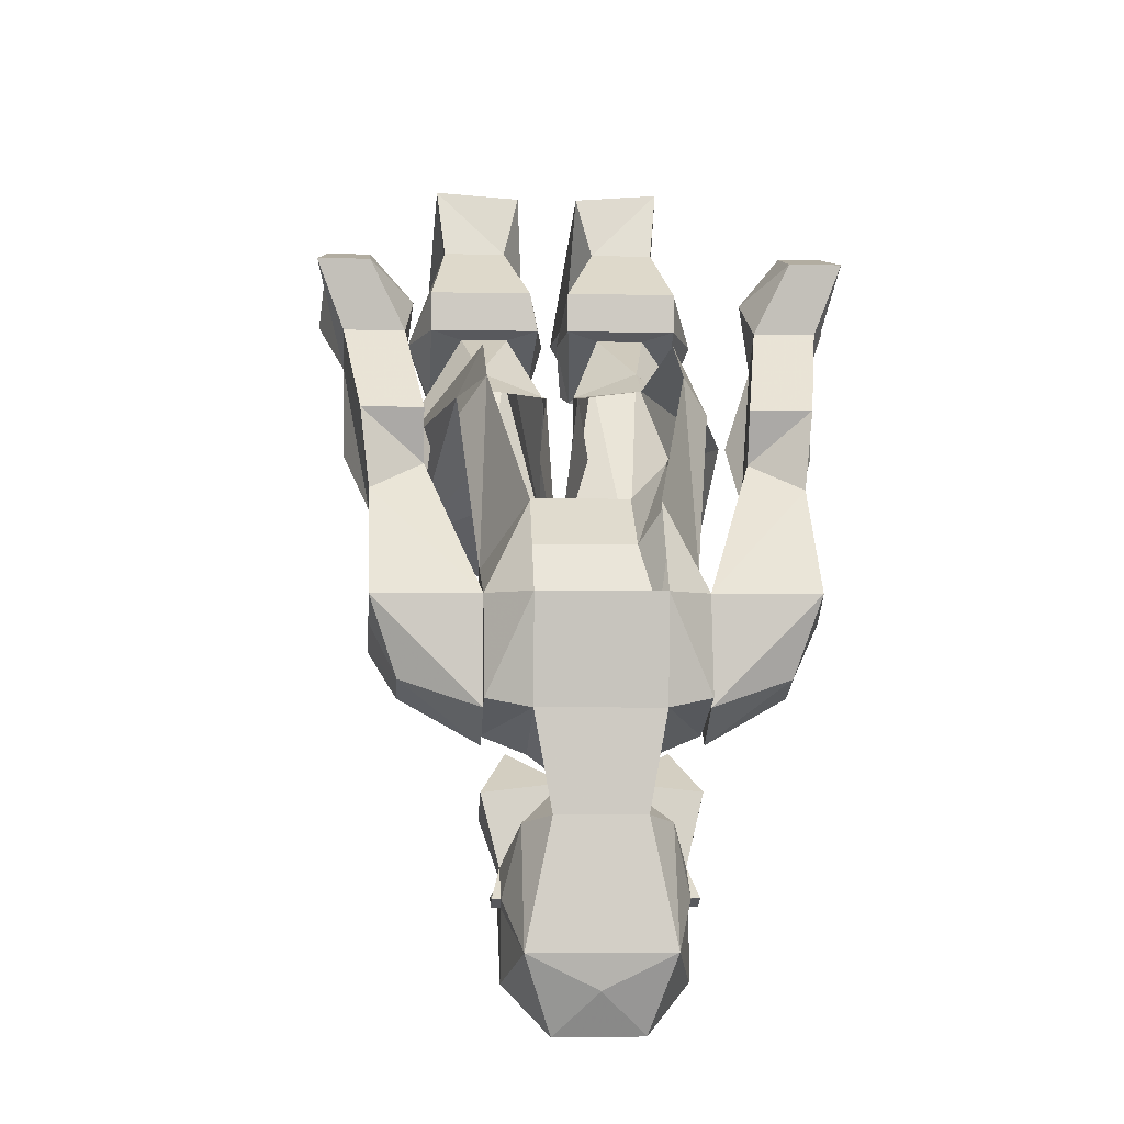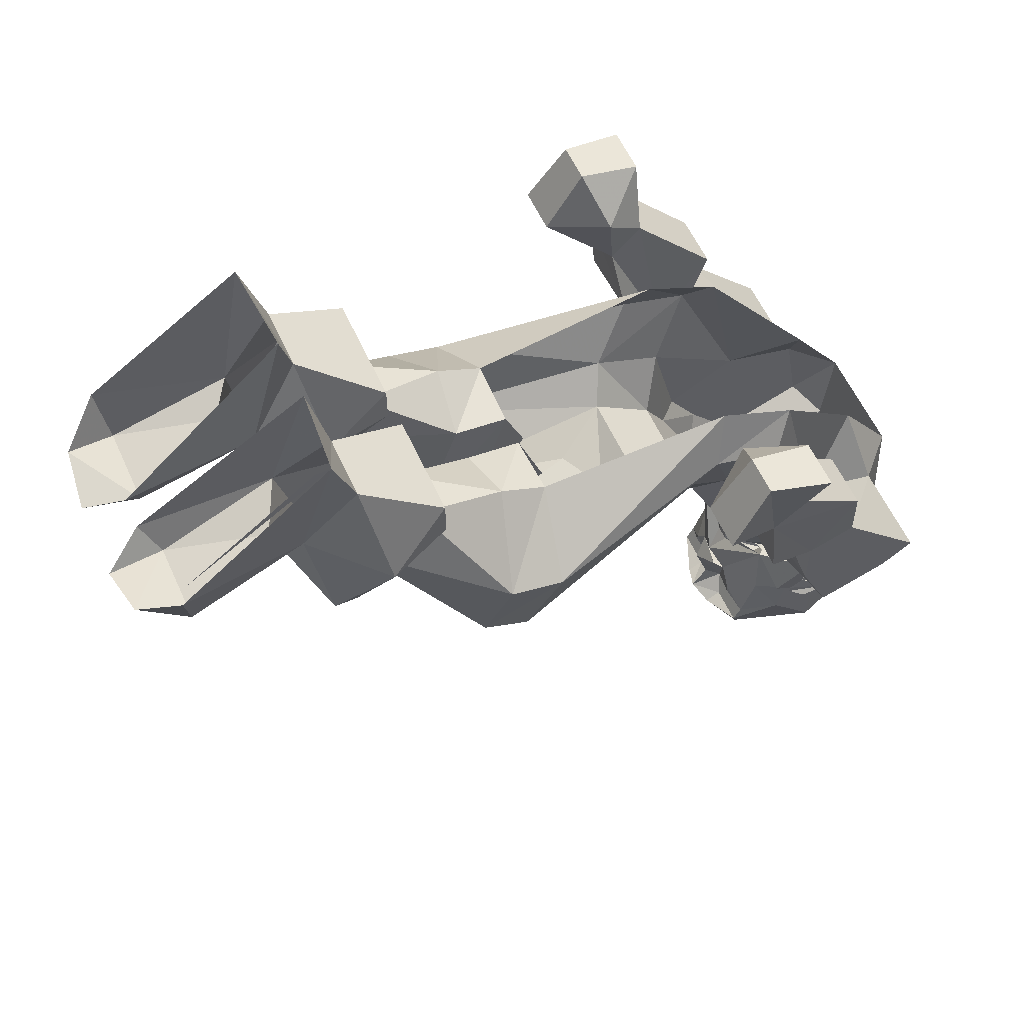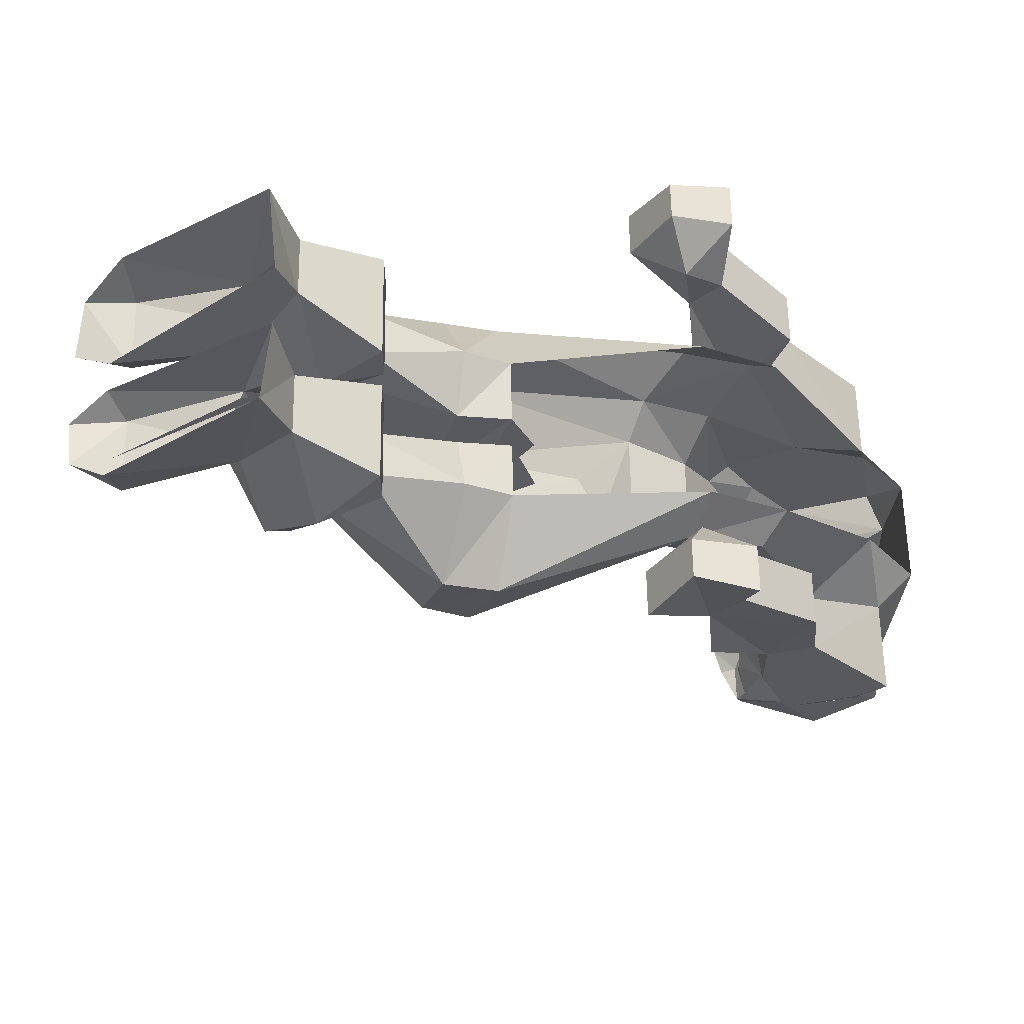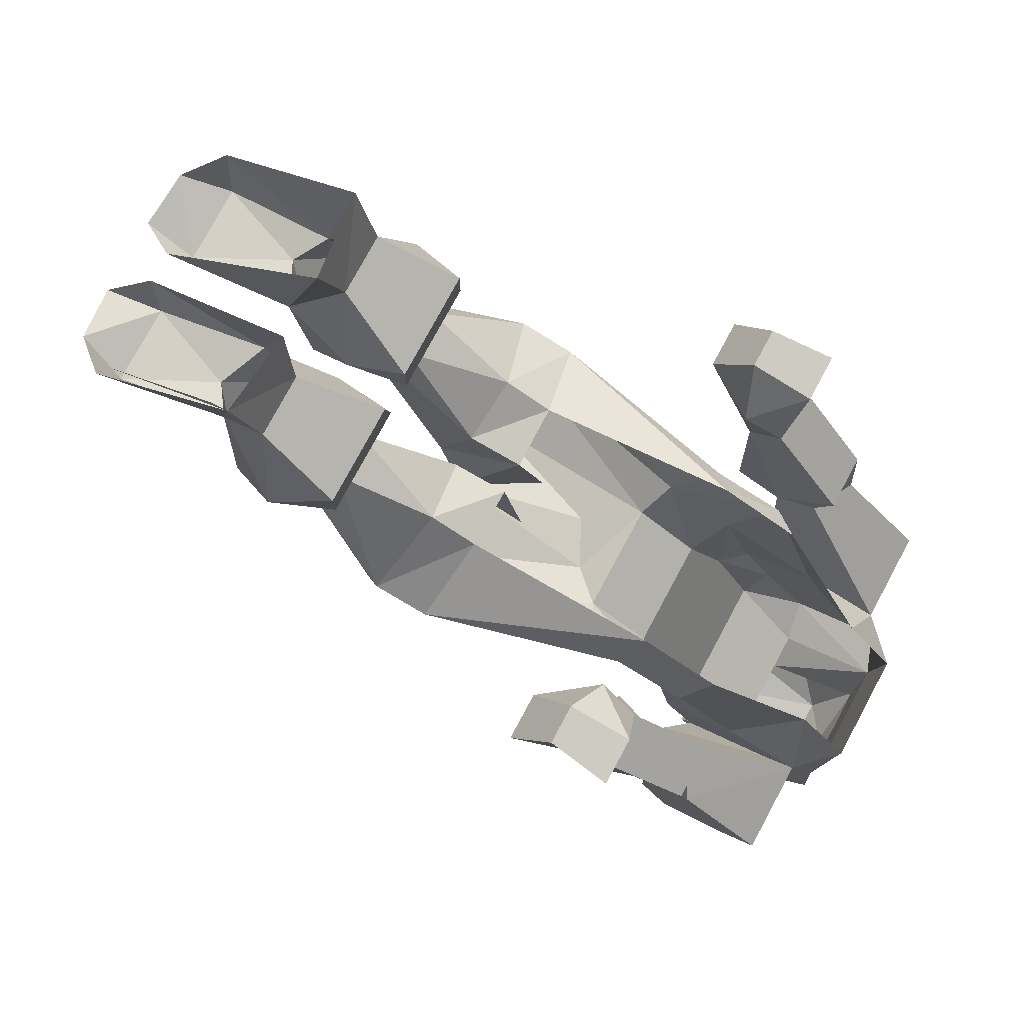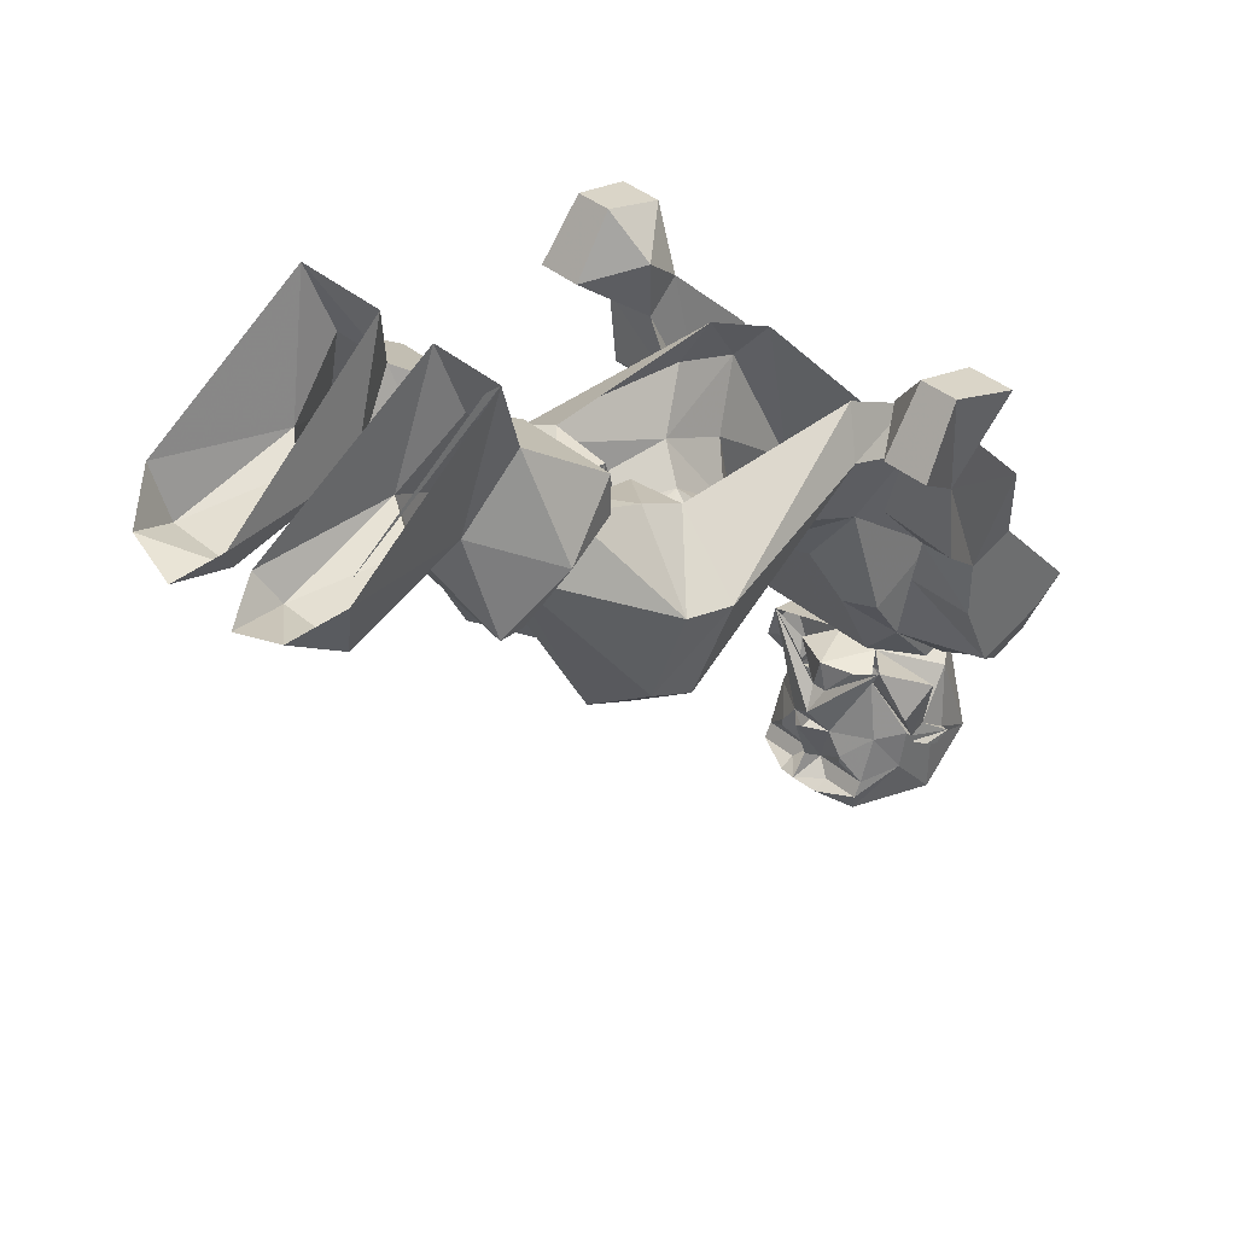
<metadata>
{"format":"obj","ext":"obj","renderer":"f3d","projection":"perspective","resolution":1024,"background":"white","views":[{"elev":-3.7,"azim":-4.3,"up":"+Y"},{"elev":59.2,"azim":-114.5,"up":"+Y"},{"elev":59.9,"azim":-90.8,"up":"+Y"},{"elev":77.9,"azim":-61.6,"up":"+Y"},{"elev":38.8,"azim":-133.2,"up":"+Y"}]}
</metadata>
<code>
v 0.7344 -1.328 1.125
v 0.7109 -1.359 1.141
v 0.6875 -1.422 1.109
v 0.6641 -1.406 1.102
v 0.6719 -1.383 1.117
v 0.7031 -1.344 1.117
v 0.6406 -1.422 1.109
v 0.6172 -1.359 1.141
v 0.5938 -1.328 1.125
v 0.6562 -1.383 1.117
v 0.625 -1.344 1.117
v 0.7578 -1.359 1.18
v 0.6875 -1.352 1.172
v 0.7422 -1.422 1.188
v 0.7578 -1.383 1.141
v 0.7422 -1.43 1.172
v 0.7422 -1.422 1.164
v 0.7266 -1.422 1.133
v 0.7031 -1.445 1.109
v 0.6719 -1.469 1.117
v 0.6641 -1.414 1.086
v 0.6641 -1.461 1.102
v 0.6562 -1.469 1.117
v 0.625 -1.445 1.109
v 0.6016 -1.422 1.133
v 0.5859 -1.422 1.164
v 0.5859 -1.43 1.172
v 0.5703 -1.383 1.141
v 0.5703 -1.359 1.18
v 0.6406 -1.352 1.172
v 0.5859 -1.422 1.188
v 0.6016 -1.383 1.234
v 0.625 -1.375 1.266
v 0.6094 -1.289 1.266
v 0.6094 -1.328 1.172
v 0.6641 -1.352 1.117
v 0.75 -1.445 1.219
v 0.7422 -1.438 1.172
v 0.7422 -1.445 1.188
v 0.7422 -1.461 1.156
v 0.7266 -1.469 1.117
v 0.7031 -1.453 1.109
v 0.6875 -1.469 1.117
v 0.6875 -1.484 1.109
v 0.6641 -1.484 1.086
v 0.6406 -1.484 1.109
v 0.6406 -1.469 1.117
v 0.6016 -1.469 1.117
v 0.625 -1.453 1.109
v 0.5859 -1.461 1.156
v 0.5859 -1.445 1.188
v 0.5859 -1.438 1.172
v 0.5781 -1.445 1.219
v 0.7188 -1.508 1.117
v 0.7266 -1.484 1.109
v 0.6016 -1.484 1.109
v 0.6094 -1.508 1.117
v 0.6406 -1.492 1.094
v 0.6641 -1.508 1.117
v 0.6641 -1.523 1.133
v 0.625 -1.555 1.242
v 0.5859 -1.516 1.203
v 0.5859 -1.453 1.203
v 0.5781 -1.445 1.188
v 0.5781 -1.453 1.203
v 0.5859 -1.445 1.219
v 0.6016 -1.484 1.273
v 0.7266 -1.484 1.273
v 0.7031 -1.375 1.266
v 0.7188 -1.289 1.266
v 0.7188 -1.195 1.273
v 0.6094 -1.195 1.273
v 0.5703 -1.281 1.25
v 0.5703 -1.312 1.164
v 0.5938 -1.281 1.102
v 0.7188 -1.328 1.172
v 0.7266 -1.383 1.234
v 0.7422 -1.445 1.219
v 0.75 -1.453 1.203
v 0.75 -1.445 1.188
v 0.7422 -1.453 1.203
v 0.7422 -1.516 1.203
v 0.7031 -1.555 1.242
v 0.6875 -1.492 1.094
v 0.6641 -1.516 1.266
v 0.5703 -1.195 1.234
v 0.5703 -1.172 1.156
v 0.5703 -1.258 1.117
v 0.5938 -1.203 1.062
v 0.7344 -1.281 1.102
v 0.7578 -1.312 1.164
v 0.7578 -1.281 1.25
v 0.7578 -1.195 1.234
v 0.7188 -1.117 1.219
v 0.7578 -1.172 1.156
v 0.75 -1 1.117
v 0.7734 -1.031 1.094
v 0.75 -0.9609 1.039
v 0.7734 -1.008 1.023
v 0.8203 -1.031 0.8281
v 0.7422 -0.9766 0.8438
v 0.7422 -0.9531 0.7969
v 0.6797 -0.9766 0.7891
v 0.6797 -0.9844 0.8438
v 0.6797 -1.094 0.75
v 0.6641 -1.141 0.7812
v 0.6875 -1.047 0.8672
v 0.7578 -1.258 1.117
v 0.7344 -1.203 1.062
v 0.7578 -1.211 1.086
v 0.75 -1.094 1.055
v 0.75 -1.062 0.9844
v 0.8047 -1.117 0.7969
v 0.8203 -1.016 0.7734
v 0.7578 -0.9062 0.7031
v 0.7109 -0.9062 0.7031
v 0.7109 -0.9375 0.6406
v 0.7422 -1.133 0.7344
v 0.7422 -1.156 0.7812
v 0.6875 -1.117 0.9141
v 0.6406 -1.117 0.9375
v 0.5859 -1.156 0.7812
v 0.6484 -1.094 0.75
v 0.6484 -0.9766 0.7891
v 0.6484 -0.9844 0.8438
v 0.6406 -1.047 0.8672
v 0.6094 -1.141 1.031
v 0.7188 -1.141 1.031
v 0.5703 -1.211 1.086
v 0.5781 -1.094 1.055
v 0.6094 -1.094 0.9688
v 0.7188 -1.094 0.9688
v 0.6094 -1.117 1.219
v 0.5781 -1 1.117
v 0.5547 -1.031 1.094
v 0.5781 -1.062 0.9844
v 0.5234 -1.117 0.7969
v 0.5547 -1.008 1.023
v 0.5078 -1.031 0.8281
v 0.5234 -1.094 0.75
v 0.5859 -1.133 0.7344
v 0.6172 -0.9375 0.6406
v 0.6172 -0.9062 0.7031
v 0.5859 -0.9531 0.7969
v 0.5859 -0.9766 0.8438
v 0.5078 -1.016 0.7734
v 0.5781 -0.9609 1.039
v 0.8047 -1.078 1.125
v 0.8047 -1.031 1.141
v 0.8047 -1.109 1.086
v 0.7891 -1.164 1.094
v 0.7578 -1.219 1.203
v 0.8516 -1.102 1.148
v 0.8594 -1.031 1.141
v 0.8203 -0.9531 1.062
v 0.8203 -0.9844 1.031
v 0.7969 -1.055 1.039
v 0.875 -1.062 1.039
v 0.8516 -1.117 1.102
v 0.8516 -1.172 1.102
v 0.8516 -1.242 1.133
v 0.7578 -1.289 1.234
v 0.8516 -1.195 1.234
v 0.8516 -1.219 1.203
v 0.875 -0.9844 1.031
v 0.875 -0.9531 1.062
v 0.8516 -0.8906 1.07
v 0.8125 -0.9219 1.023
v 0.8516 -0.9375 0.9688
v 0.8281 -1.266 1.219
v 0.7578 -1.32 1.188
v 0.8281 -1.281 1.18
v 0.8984 -0.9375 0.9688
v 0.8906 -0.875 1.008
v 0.8984 -0.8906 1.07
v 0.8516 -0.875 1.008
v 0.4375 -0.875 1.008
v 0.4297 -0.9375 0.9688
v 0.4531 -0.9844 1.031
v 0.4297 -0.8906 1.07
v 0.4766 -0.875 1.008
v 0.4766 -0.9375 0.9688
v 0.5078 -0.9844 1.031
v 0.5312 -1.055 1.039
v 0.4531 -1.062 1.039
v 0.4766 -1.117 1.102
v 0.4688 -1.031 1.141
v 0.4531 -0.9531 1.062
v 0.4766 -0.8906 1.07
v 0.5156 -0.9219 1.023
v 0.5078 -0.9531 1.062
v 0.5234 -1.109 1.086
v 0.4766 -1.172 1.102
v 0.4766 -1.242 1.133
v 0.4766 -1.219 1.203
v 0.4766 -1.102 1.148
v 0.5234 -1.078 1.125
v 0.5234 -1.031 1.141
v 0.5703 -1.32 1.188
v 0.5703 -1.289 1.234
v 0.5 -1.266 1.219
v 0.5 -1.281 1.18
v 0.5703 -1.219 1.203
v 0.4766 -1.195 1.234
v 0.5391 -1.164 1.094
v 0.5703 -0.9375 0.6406
v 0.5703 -0.9062 0.7031
v 0.5391 -0.9609 0.625
v 0.6406 -0.9609 0.625
v 0.6484 -0.8984 0.7188
v 0.5391 -0.8984 0.7188
v 0.5156 -0.9062 0.6562
v 0.5391 -0.9609 0.6016
v 0.6406 -0.9531 0.6094
v 0.6562 -0.9062 0.6562
v 0.8047 -1.094 0.75
v 0.7578 -0.9375 0.6406
v 0.7891 -0.9609 0.625
v 0.7891 -0.8984 0.7188
v 0.6797 -0.8984 0.7188
v 0.6875 -0.9609 0.625
v 0.6953 -0.7422 0.625
v 0.6797 -0.875 0.4531
v 0.6875 -0.8672 0.5859
v 0.7109 -0.8047 0.6406
v 0.7812 -0.7344 0.6172
v 0.7734 -0.8047 0.6406
v 0.7656 -0.8672 0.5859
v 0.7891 -0.8516 0.4609
v 0.7734 -0.9062 0.4688
v 0.7578 -0.8828 0.4219
v 0.6953 -0.9062 0.4688
v 0.7031 -0.8984 0.4141
v 0.7344 -0.8828 0.5625
v 0.6797 -0.9531 0.6094
v 0.6719 -0.9062 0.6562
v 0.6797 -0.8594 0.7188
v 0.7891 -0.8594 0.7188
v 0.8125 -0.9062 0.6562
v 0.7891 -0.9609 0.6016
v 0.6406 -0.8672 0.5859
v 0.6484 -0.875 0.4531
v 0.6328 -0.7422 0.625
v 0.6172 -0.8047 0.6406
v 0.5938 -0.8828 0.5625
v 0.6328 -0.9062 0.4688
v 0.625 -0.8984 0.4141
v 0.5703 -0.8828 0.4219
v 0.5547 -0.9062 0.4688
v 0.5391 -0.8516 0.4609
v 0.5625 -0.8672 0.5859
v 0.5469 -0.7344 0.6172
v 0.5547 -0.8047 0.6406
v 0.5469 -0.7344 0.6016
v 0.5469 -0.8359 0.4688
v 0.5391 -0.8594 0.7188
v 0.6406 -0.8594 0.7188
f 1 2 3
f 1 3 4
f 1 4 5
f 1 5 6
f 7 8 9
f 7 9 4
f 7 4 3
f 10 5 4
f 10 4 9
f 10 9 11
f 12 1 13
f 12 13 14
f 12 14 15
f 12 15 1
f 1 15 2
f 2 15 16
f 8 27 28
f 8 28 9
f 9 28 29
f 9 29 30
f 30 29 31
f 15 14 16
f 27 31 29
f 27 29 28
f 2 16 17
f 2 17 18
f 2 18 3
f 3 18 19
f 3 19 20
f 3 20 21
f 21 20 22
f 21 22 23
f 21 23 7
f 7 23 24
f 7 24 25
f 7 25 8
f 8 25 26
f 8 26 27
f 30 31 32
f 30 32 33
f 30 33 34
f 30 34 35
f 30 35 13
f 30 13 36
f 30 36 8
f 8 36 10
f 10 36 5
f 5 36 2
f 2 36 13
f 16 14 37
f 16 37 38
f 16 38 17
f 17 38 39
f 17 39 40
f 17 40 18
f 18 40 41
f 18 41 19
f 19 41 42
f 19 42 20
f 20 43 44
f 20 44 45
f 20 45 22
f 22 45 23
f 23 45 46
f 23 46 47
f 23 49 24
f 24 49 48
f 24 48 25
f 25 48 50
f 25 50 26
f 26 50 51
f 26 51 52
f 26 52 27
f 27 52 53
f 27 53 31
f 40 54 55
f 40 55 41
f 41 55 44
f 41 44 43
f 56 57 50
f 56 50 48
f 56 48 46
f 56 46 58
f 56 58 57
f 57 58 59
f 57 59 60
f 57 60 61
f 57 61 62
f 57 62 50
f 50 62 51
f 51 62 63
f 51 63 64
f 51 64 52
f 52 64 53
f 53 64 65
f 53 65 66
f 53 66 31
f 31 66 32
f 32 66 67
f 32 67 33
f 33 67 68
f 33 68 69
f 33 69 34
f 34 69 70
f 35 76 13
f 13 76 70
f 13 70 69
f 13 69 77
f 13 77 14
f 14 77 78
f 14 78 37
f 37 78 79
f 37 79 80
f 37 80 38
f 38 80 39
f 39 80 81
f 39 81 82
f 39 82 40
f 40 82 54
f 54 82 83
f 54 83 60
f 54 60 59
f 54 59 84
f 54 84 55
f 55 84 44
f 44 84 45
f 45 84 59
f 45 59 58
f 45 58 46
f 48 47 46
f 79 81 80
f 81 79 78
f 81 78 68
f 81 68 82
f 82 68 83
f 83 68 85
f 83 85 61
f 83 61 60
f 64 63 65
f 65 63 66
f 66 63 67
f 67 63 62
f 67 62 61
f 67 61 85
f 67 85 68
f 77 69 68
f 77 68 78
f 74 73 86
f 74 86 87
f 74 87 88
f 108 95 93
f 108 93 92
f 108 92 91
f 148 150 151
f 148 151 152
f 148 152 93
f 148 93 153
f 150 159 160
f 150 160 151
f 151 160 161
f 151 161 108
f 151 108 152
f 152 108 162
f 152 162 93
f 93 162 163
f 93 163 153
f 153 163 164
f 153 164 159
f 155 166 167
f 155 167 168
f 155 168 156
f 156 168 169
f 156 169 165
f 170 162 171
f 170 171 172
f 170 172 161
f 170 161 164
f 170 164 163
f 170 163 162
f 172 171 108
f 172 108 161
f 171 162 108
f 161 160 159
f 161 159 164
f 165 173 174
f 165 174 175
f 165 175 166
f 166 175 167
f 167 175 174
f 167 174 176
f 167 176 168
f 168 176 169
f 169 176 173
f 169 173 165
f 173 176 174
f 177 178 179
f 177 179 180
f 177 180 181
f 177 181 182
f 177 182 178
f 178 182 179
f 179 182 183
f 179 188 180
f 180 188 189
f 180 189 181
f 181 189 190
f 181 190 182
f 182 190 183
f 183 190 191
f 186 192 193
f 186 193 194
f 186 194 195
f 186 195 196
f 188 191 189
f 189 191 190
f 199 200 201
f 199 201 202
f 199 202 88
f 199 88 200
f 200 88 203
f 200 203 86
f 200 86 204
f 200 204 201
f 201 204 195
f 201 195 194
f 201 194 202
f 202 194 88
f 88 194 205
f 88 205 203
f 203 205 197
f 203 197 86
f 86 197 196
f 86 196 204
f 204 196 195
f 194 193 205
f 205 193 192
f 205 192 197
f 20 42 41
f 20 41 43
f 23 47 48
f 23 48 49
f 34 70 71
f 34 71 72
f 34 72 73
f 34 73 74
f 74 88 75
f 75 88 89
f 70 91 92
f 70 92 71
f 71 92 93
f 71 93 94
f 94 93 95
f 94 95 96
f 96 95 97
f 108 91 90
f 108 90 109
f 108 109 110
f 108 110 95
f 95 110 111
f 95 111 97
f 88 87 129
f 88 129 89
f 89 129 130
f 109 111 110
f 87 86 133
f 87 133 134
f 87 134 135
f 87 135 130
f 87 130 129
f 86 72 133
f 72 86 73
f 34 74 35
f 35 74 75
f 35 75 76
f 75 89 90
f 75 90 76
f 76 90 91
f 76 91 70
f 106 119 120
f 106 120 121
f 106 121 122
f 89 127 128
f 89 128 109
f 89 109 90
f 89 130 127
f 128 111 109
f 131 136 137
f 131 137 122
f 131 122 121
f 131 121 132
f 132 121 120
f 132 120 119
f 132 119 113
f 132 113 112
f 96 97 98
f 98 97 99
f 97 111 112
f 97 112 99
f 127 130 131
f 127 131 132
f 127 132 128
f 128 132 112
f 128 112 111
f 130 136 131
f 130 135 138
f 130 138 136
f 147 138 134
f 134 138 135
f 98 99 100
f 98 100 101
f 101 100 102
f 101 102 103
f 101 103 104
f 104 103 105
f 104 105 106
f 104 106 107
f 99 112 100
f 100 112 113
f 100 113 114
f 100 114 102
f 102 114 115
f 102 115 116
f 102 116 103
f 103 116 117
f 103 117 105
f 105 117 118
f 105 118 106
f 106 118 119
f 106 122 123
f 106 123 124
f 106 124 125
f 106 125 126
f 136 138 137
f 137 138 139
f 137 139 140
f 137 140 141
f 137 141 122
f 122 141 123
f 123 141 142
f 123 142 143
f 123 143 124
f 124 143 144
f 124 144 125
f 125 144 145
f 145 144 146
f 145 146 139
f 145 139 147
f 147 139 138
f 206 141 140
f 206 140 146
f 206 146 207
f 206 142 141
f 207 146 144
f 207 144 143
f 216 118 217
f 216 217 114
f 216 114 113
f 216 113 118
f 118 113 119
f 217 115 114
f 117 217 118
f 139 146 140
f 148 149 150
f 148 153 154
f 148 154 149
f 149 154 155
f 149 155 150
f 150 155 156
f 150 156 157
f 150 157 158
f 150 158 159
f 153 159 154
f 154 159 165
f 154 165 166
f 154 166 155
f 156 165 157
f 157 165 158
f 158 165 159
f 179 183 184
f 179 184 185
f 179 185 186
f 179 186 187
f 179 187 188
f 183 191 192
f 183 192 184
f 184 192 185
f 185 192 186
f 186 196 187
f 187 196 197
f 187 197 198
f 187 198 191
f 187 191 188
f 197 192 198
f 198 192 191
f 206 207 208
f 206 208 209
f 206 209 142
f 207 143 210
f 207 210 211
f 207 211 208
f 208 211 212
f 208 212 213
f 208 213 209
f 209 213 214
f 209 214 215
f 209 215 210
f 209 210 143
f 209 143 142
f 115 217 218
f 115 218 219
f 115 219 220
f 115 220 116
f 116 220 221
f 116 221 117
f 117 221 217
f 224 234 235
f 224 235 236
f 224 236 225
f 225 236 237
f 225 237 227
f 227 237 238
f 227 238 239
f 227 239 228
f 228 239 240
f 228 240 234
f 240 235 234
f 235 240 221
f 235 221 236
f 236 221 220
f 236 220 237
f 237 220 219
f 237 219 238
f 238 219 239
f 239 219 218
f 239 218 240
f 240 218 221
f 221 218 217
f 241 244 215
f 241 215 214
f 241 214 245
f 245 214 213
f 245 213 251
f 251 213 212
f 251 212 253
f 253 212 256
f 253 256 257
f 253 257 244
f 244 257 215
f 215 257 210
f 210 257 211
f 211 257 256
f 211 256 212
f 222 223 224
f 222 224 225
f 222 225 226
f 226 225 227
f 226 227 228
f 226 228 229
f 229 228 230
f 229 230 231
f 231 230 232
f 231 232 233
f 233 232 223
f 223 232 224
f 224 232 234
f 228 234 230
f 230 234 232
f 241 242 243
f 241 243 244
f 241 245 246
f 241 246 242
f 242 246 247
f 247 246 248
f 248 246 249
f 248 249 250
f 250 249 251
f 250 251 252
f 252 251 253
f 252 253 244
f 252 244 243
f 245 251 249
f 245 249 246
f 254 255 252

</code>
